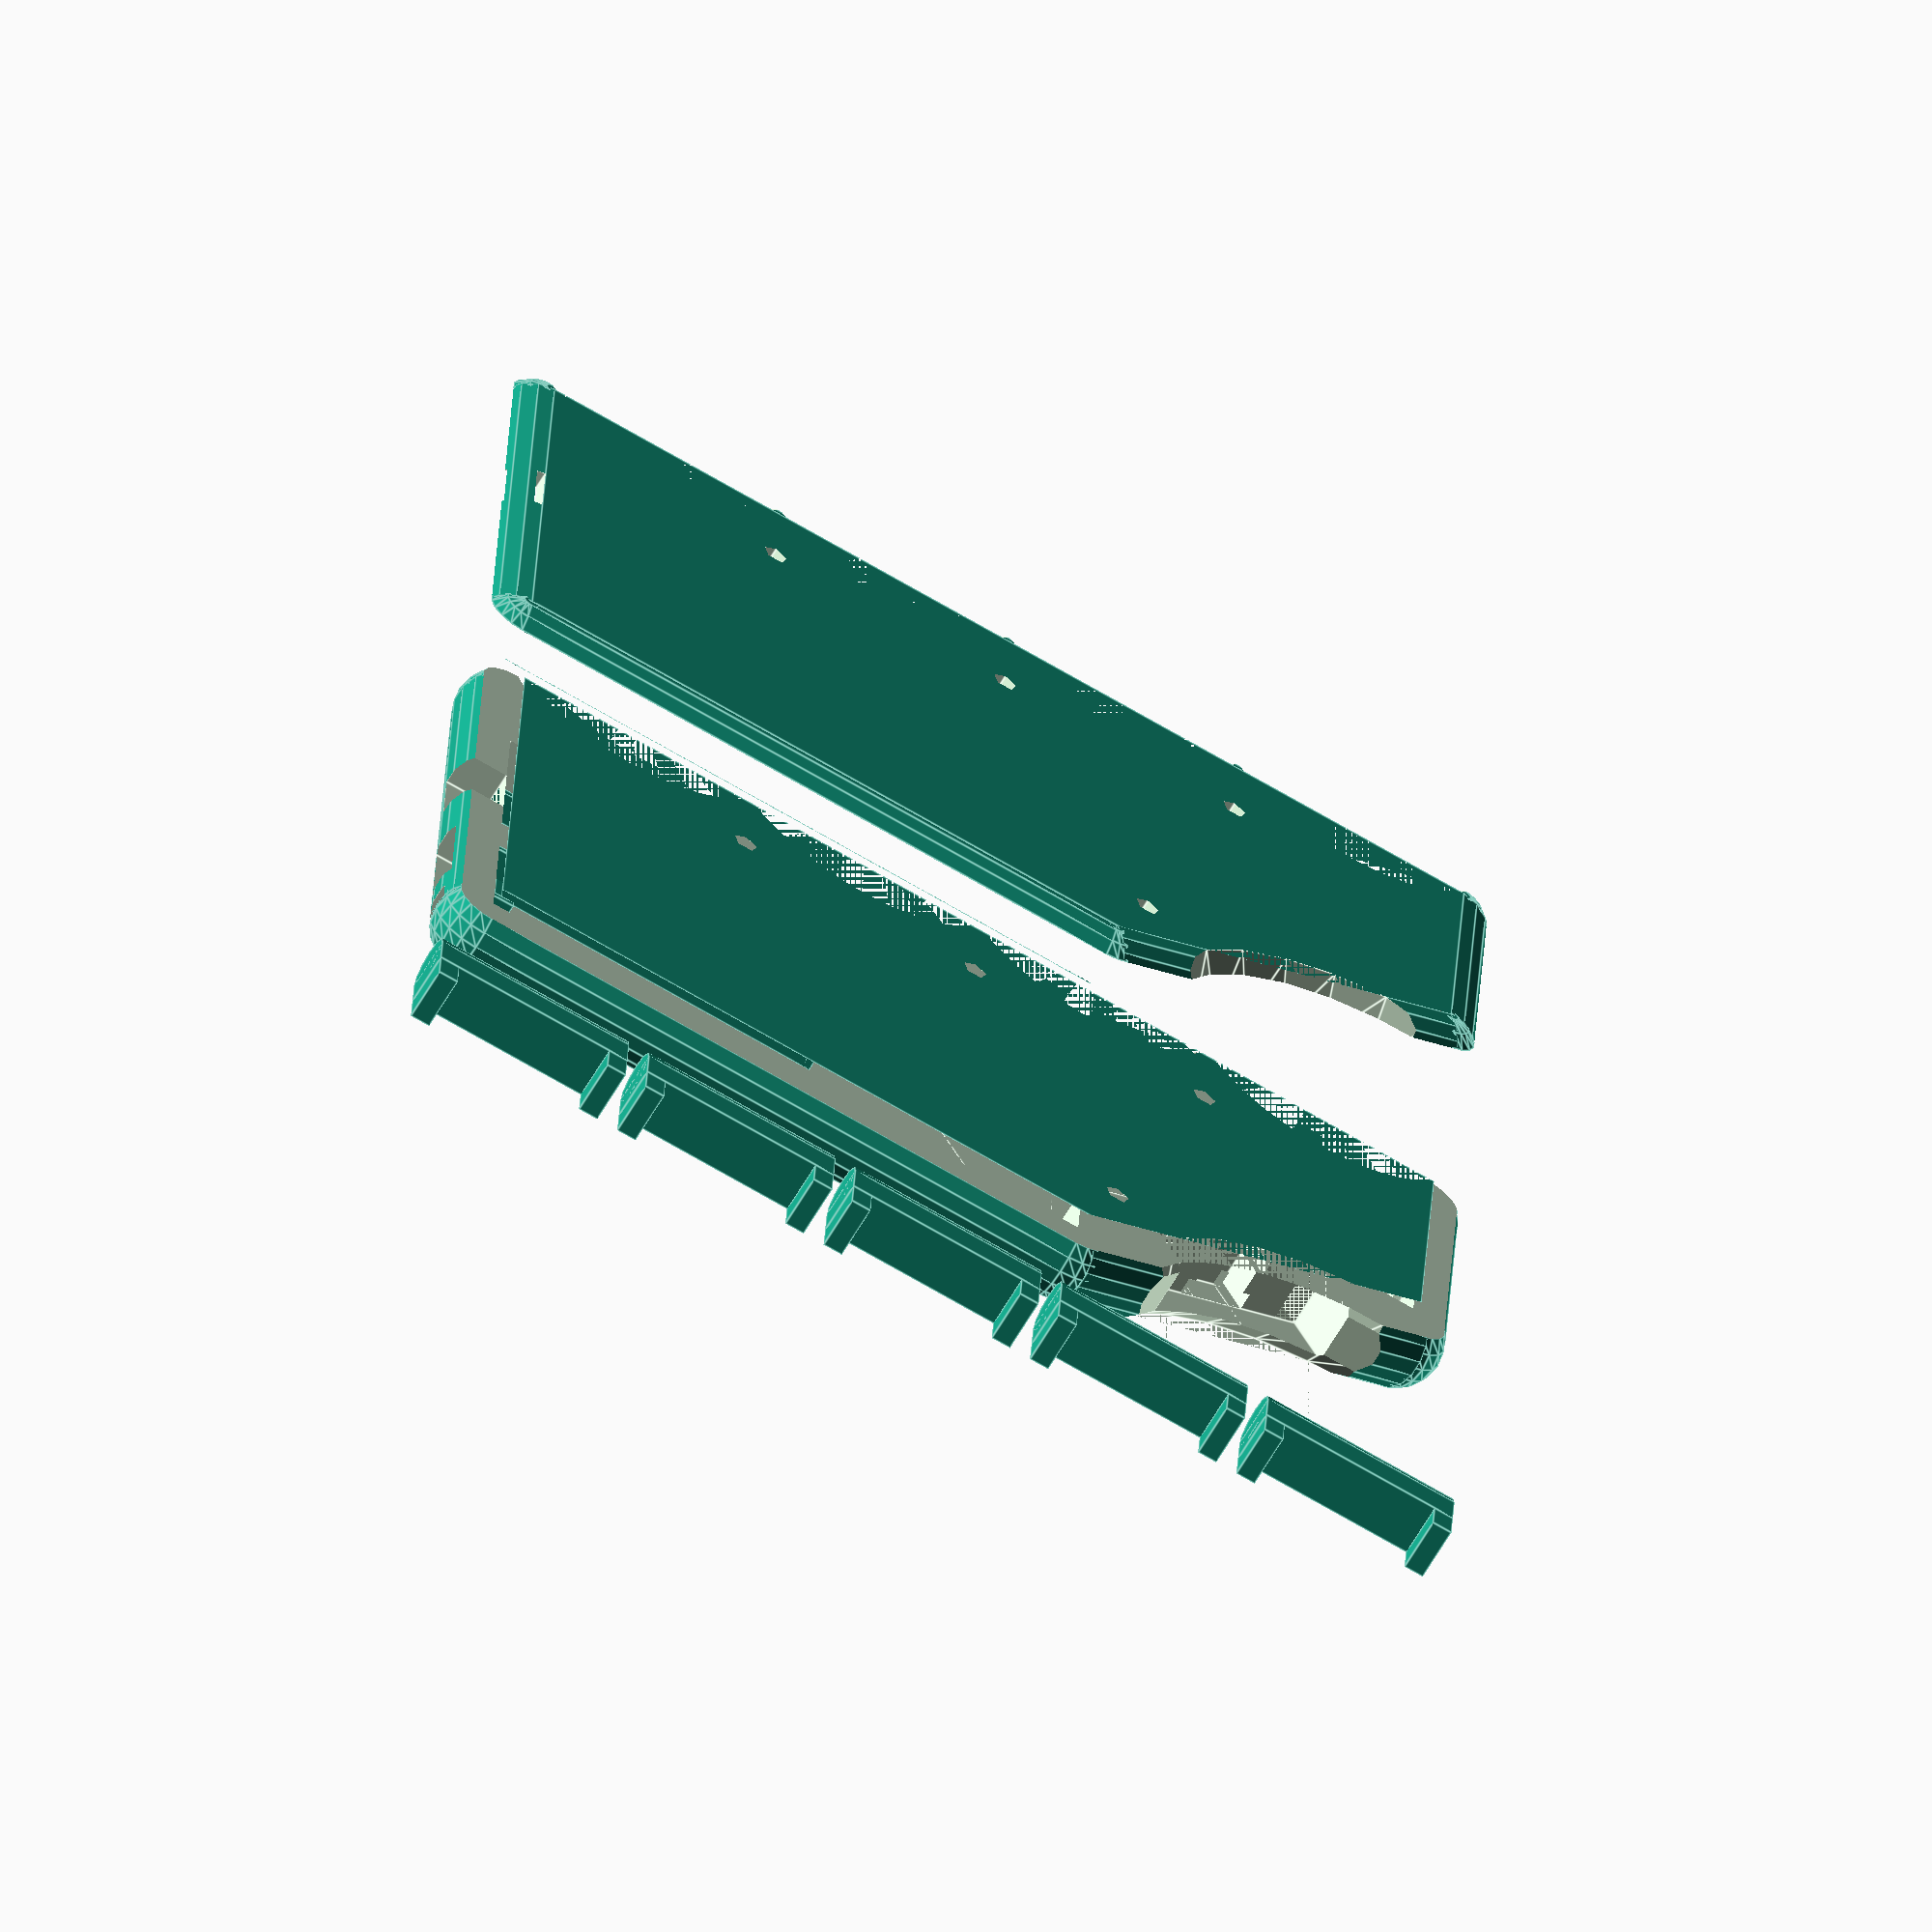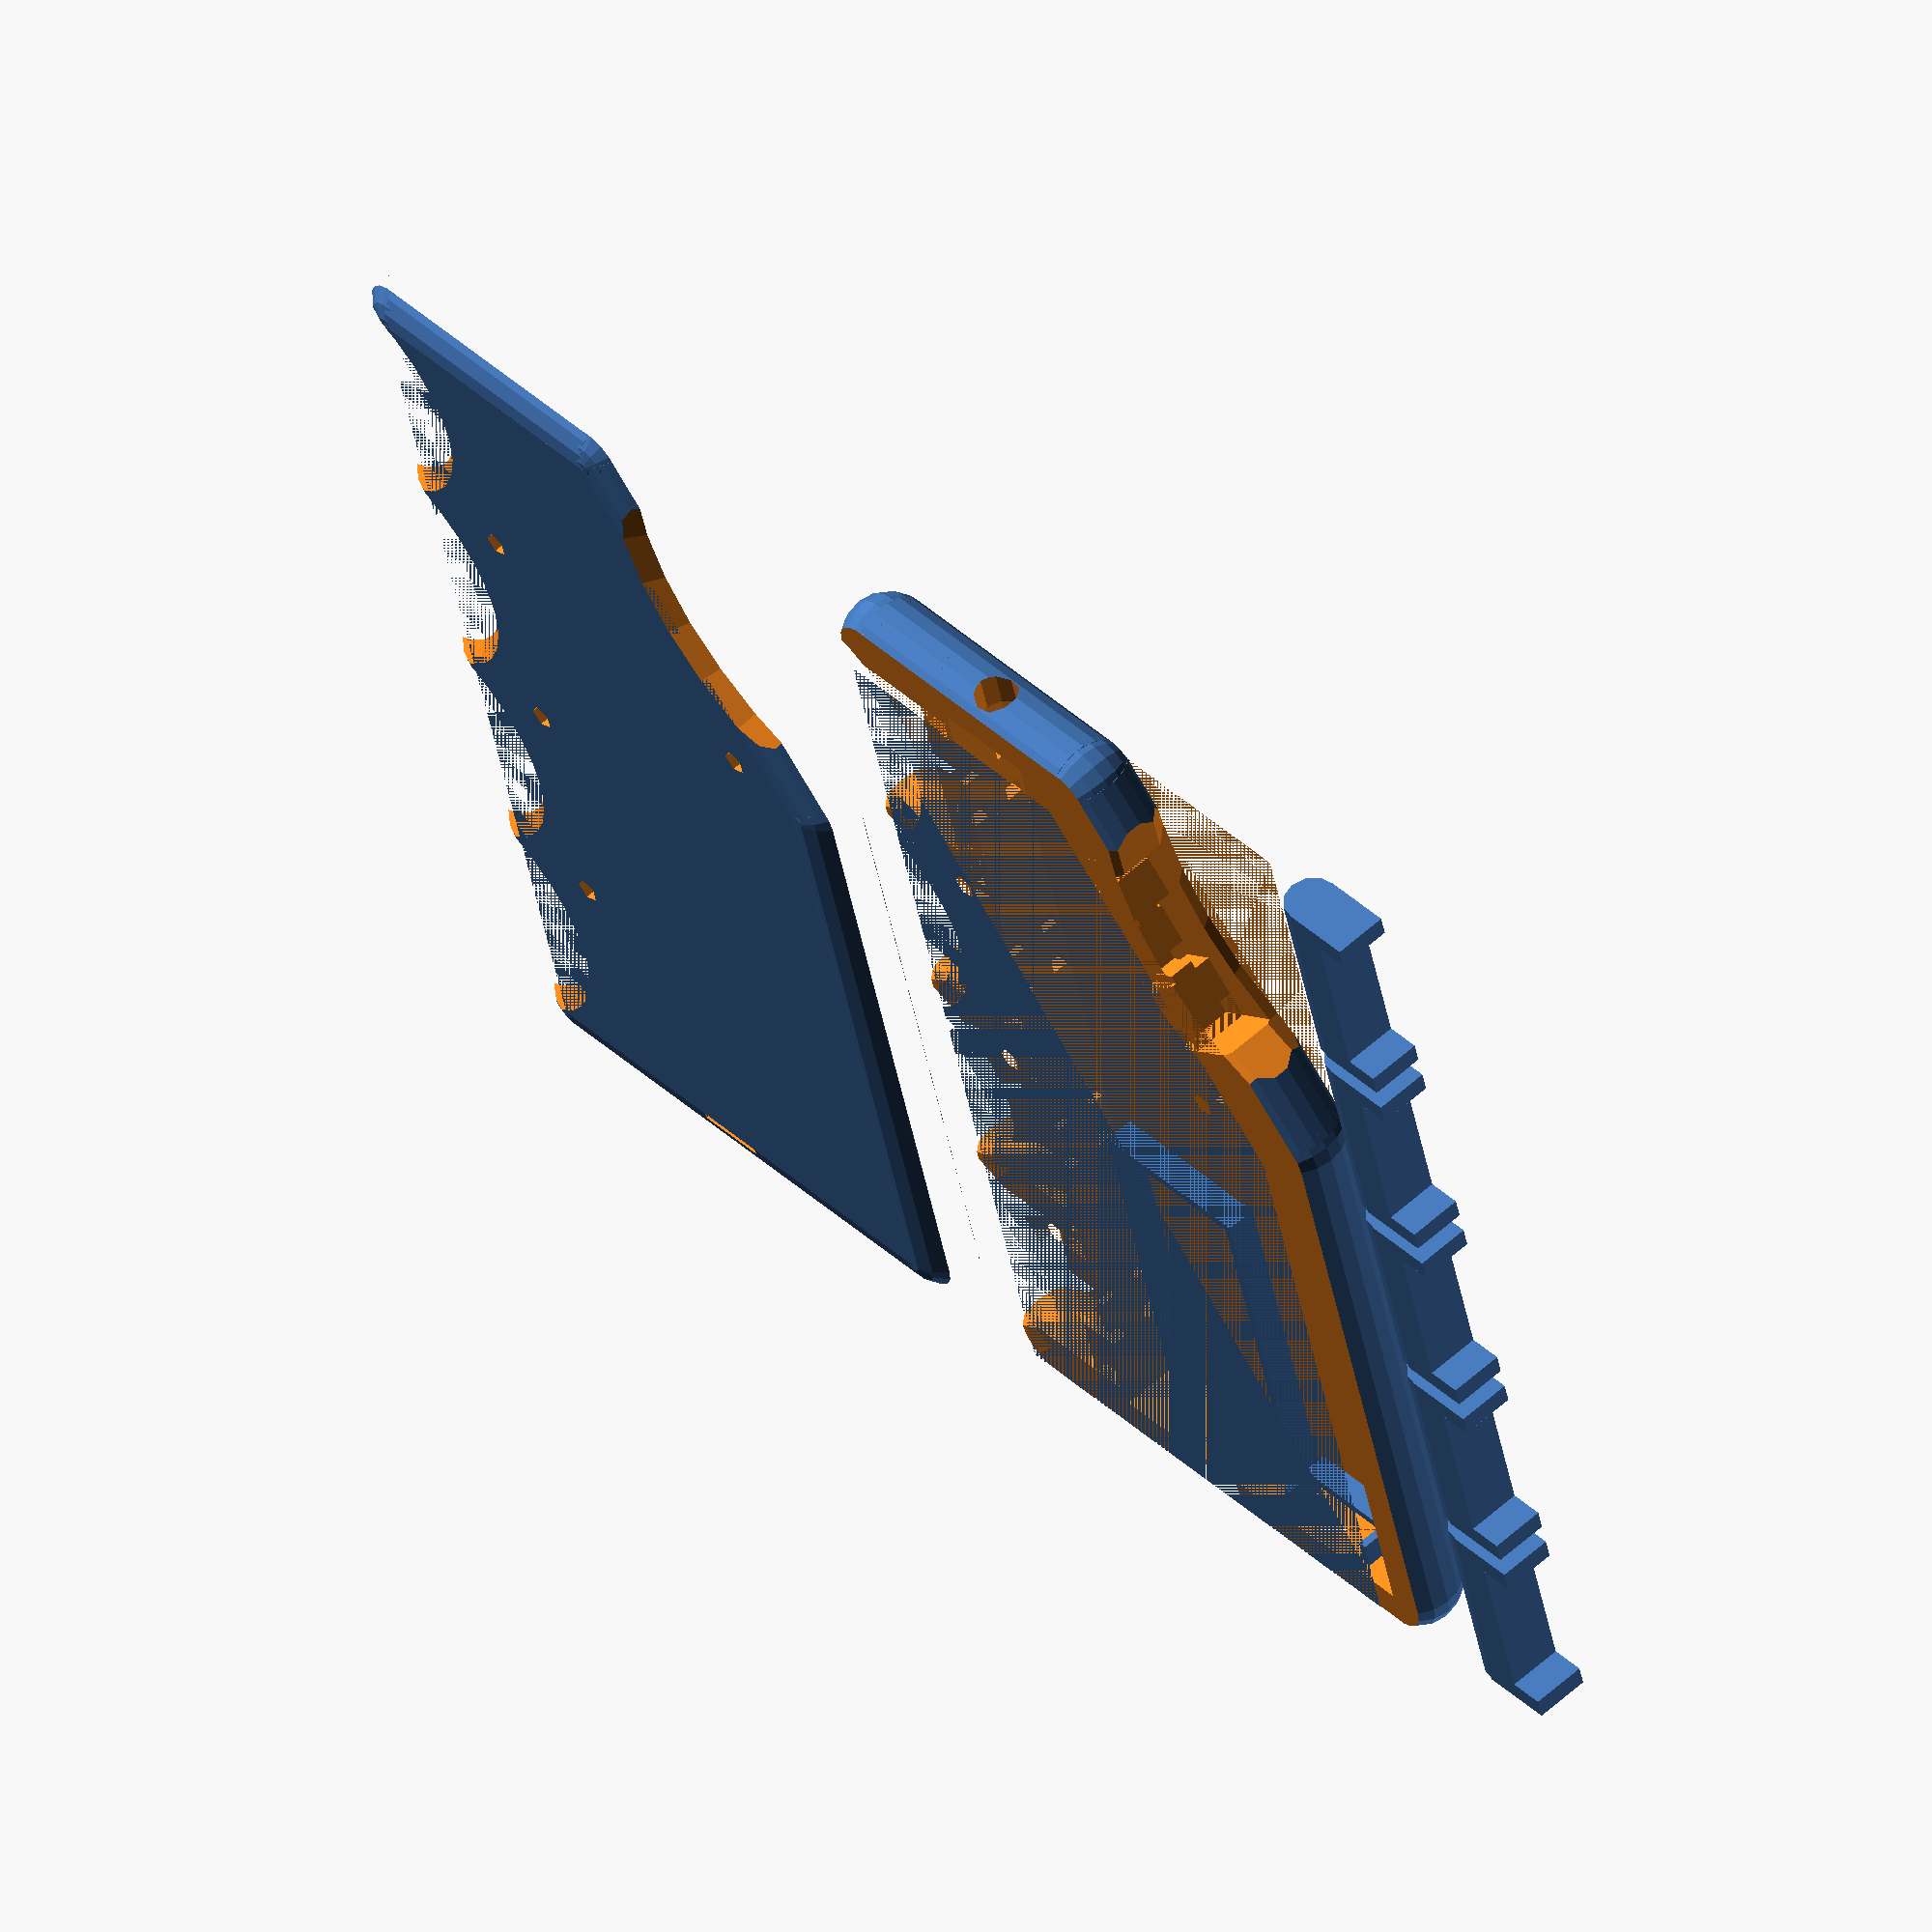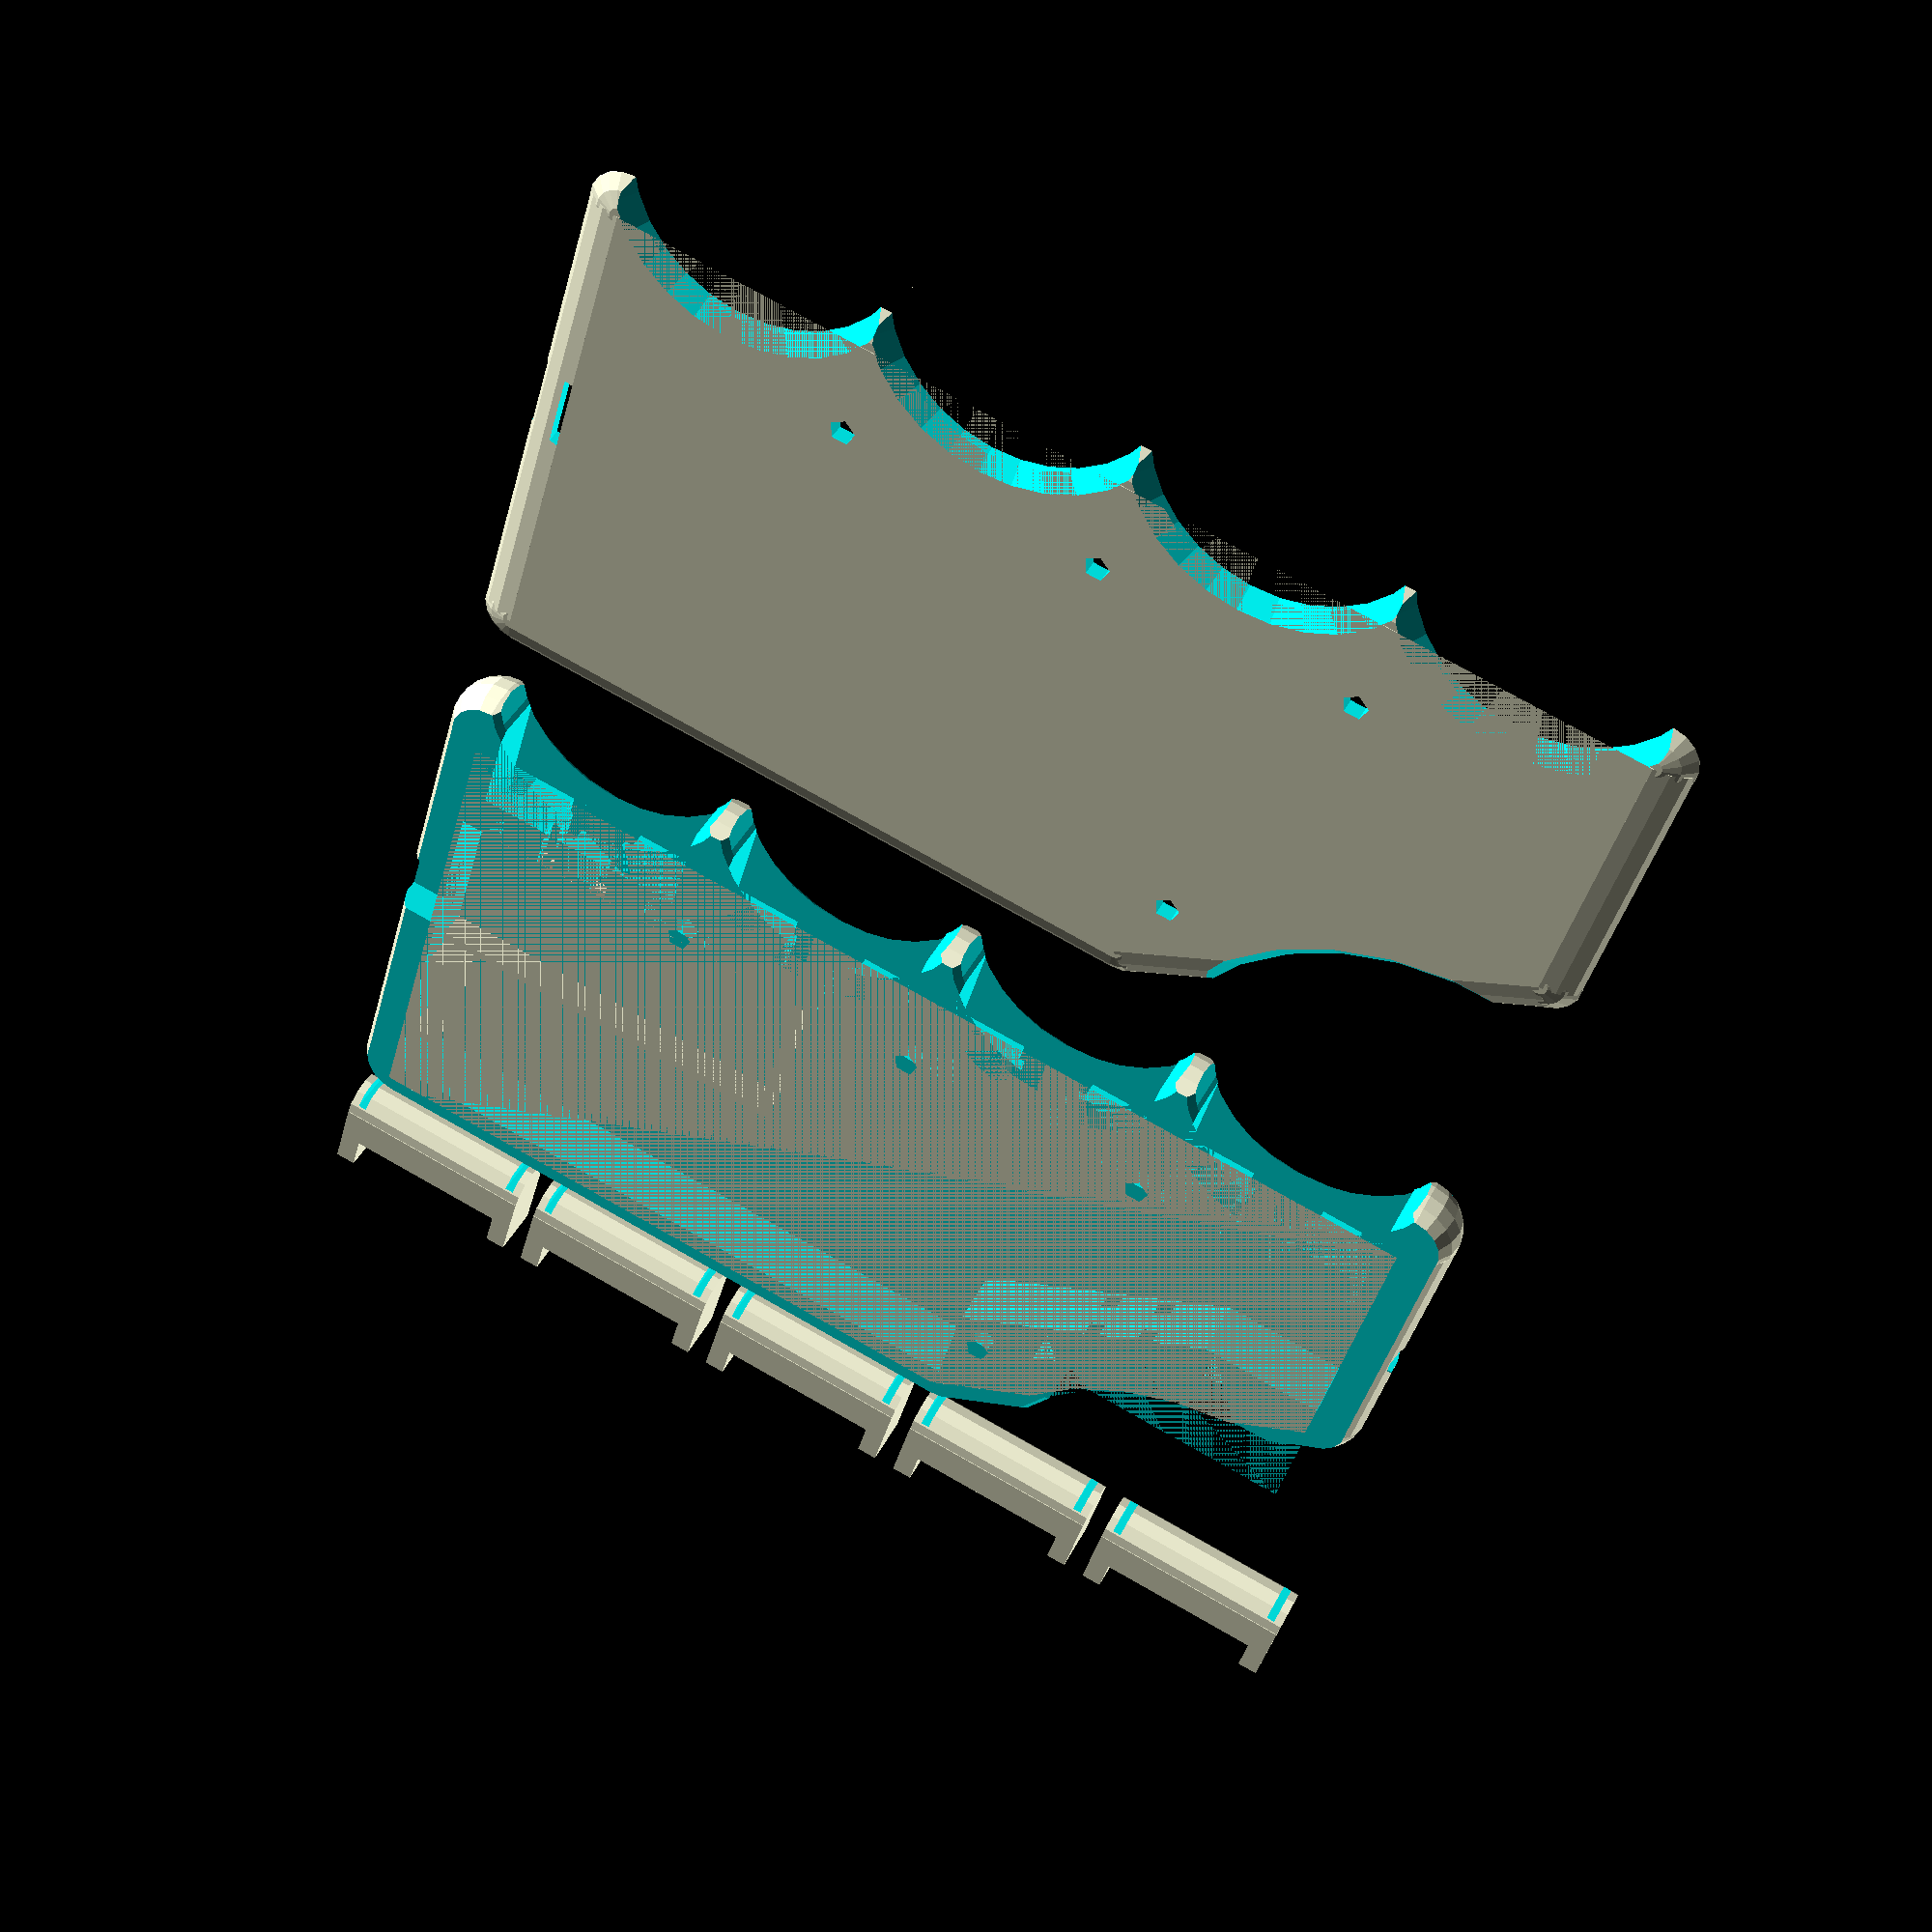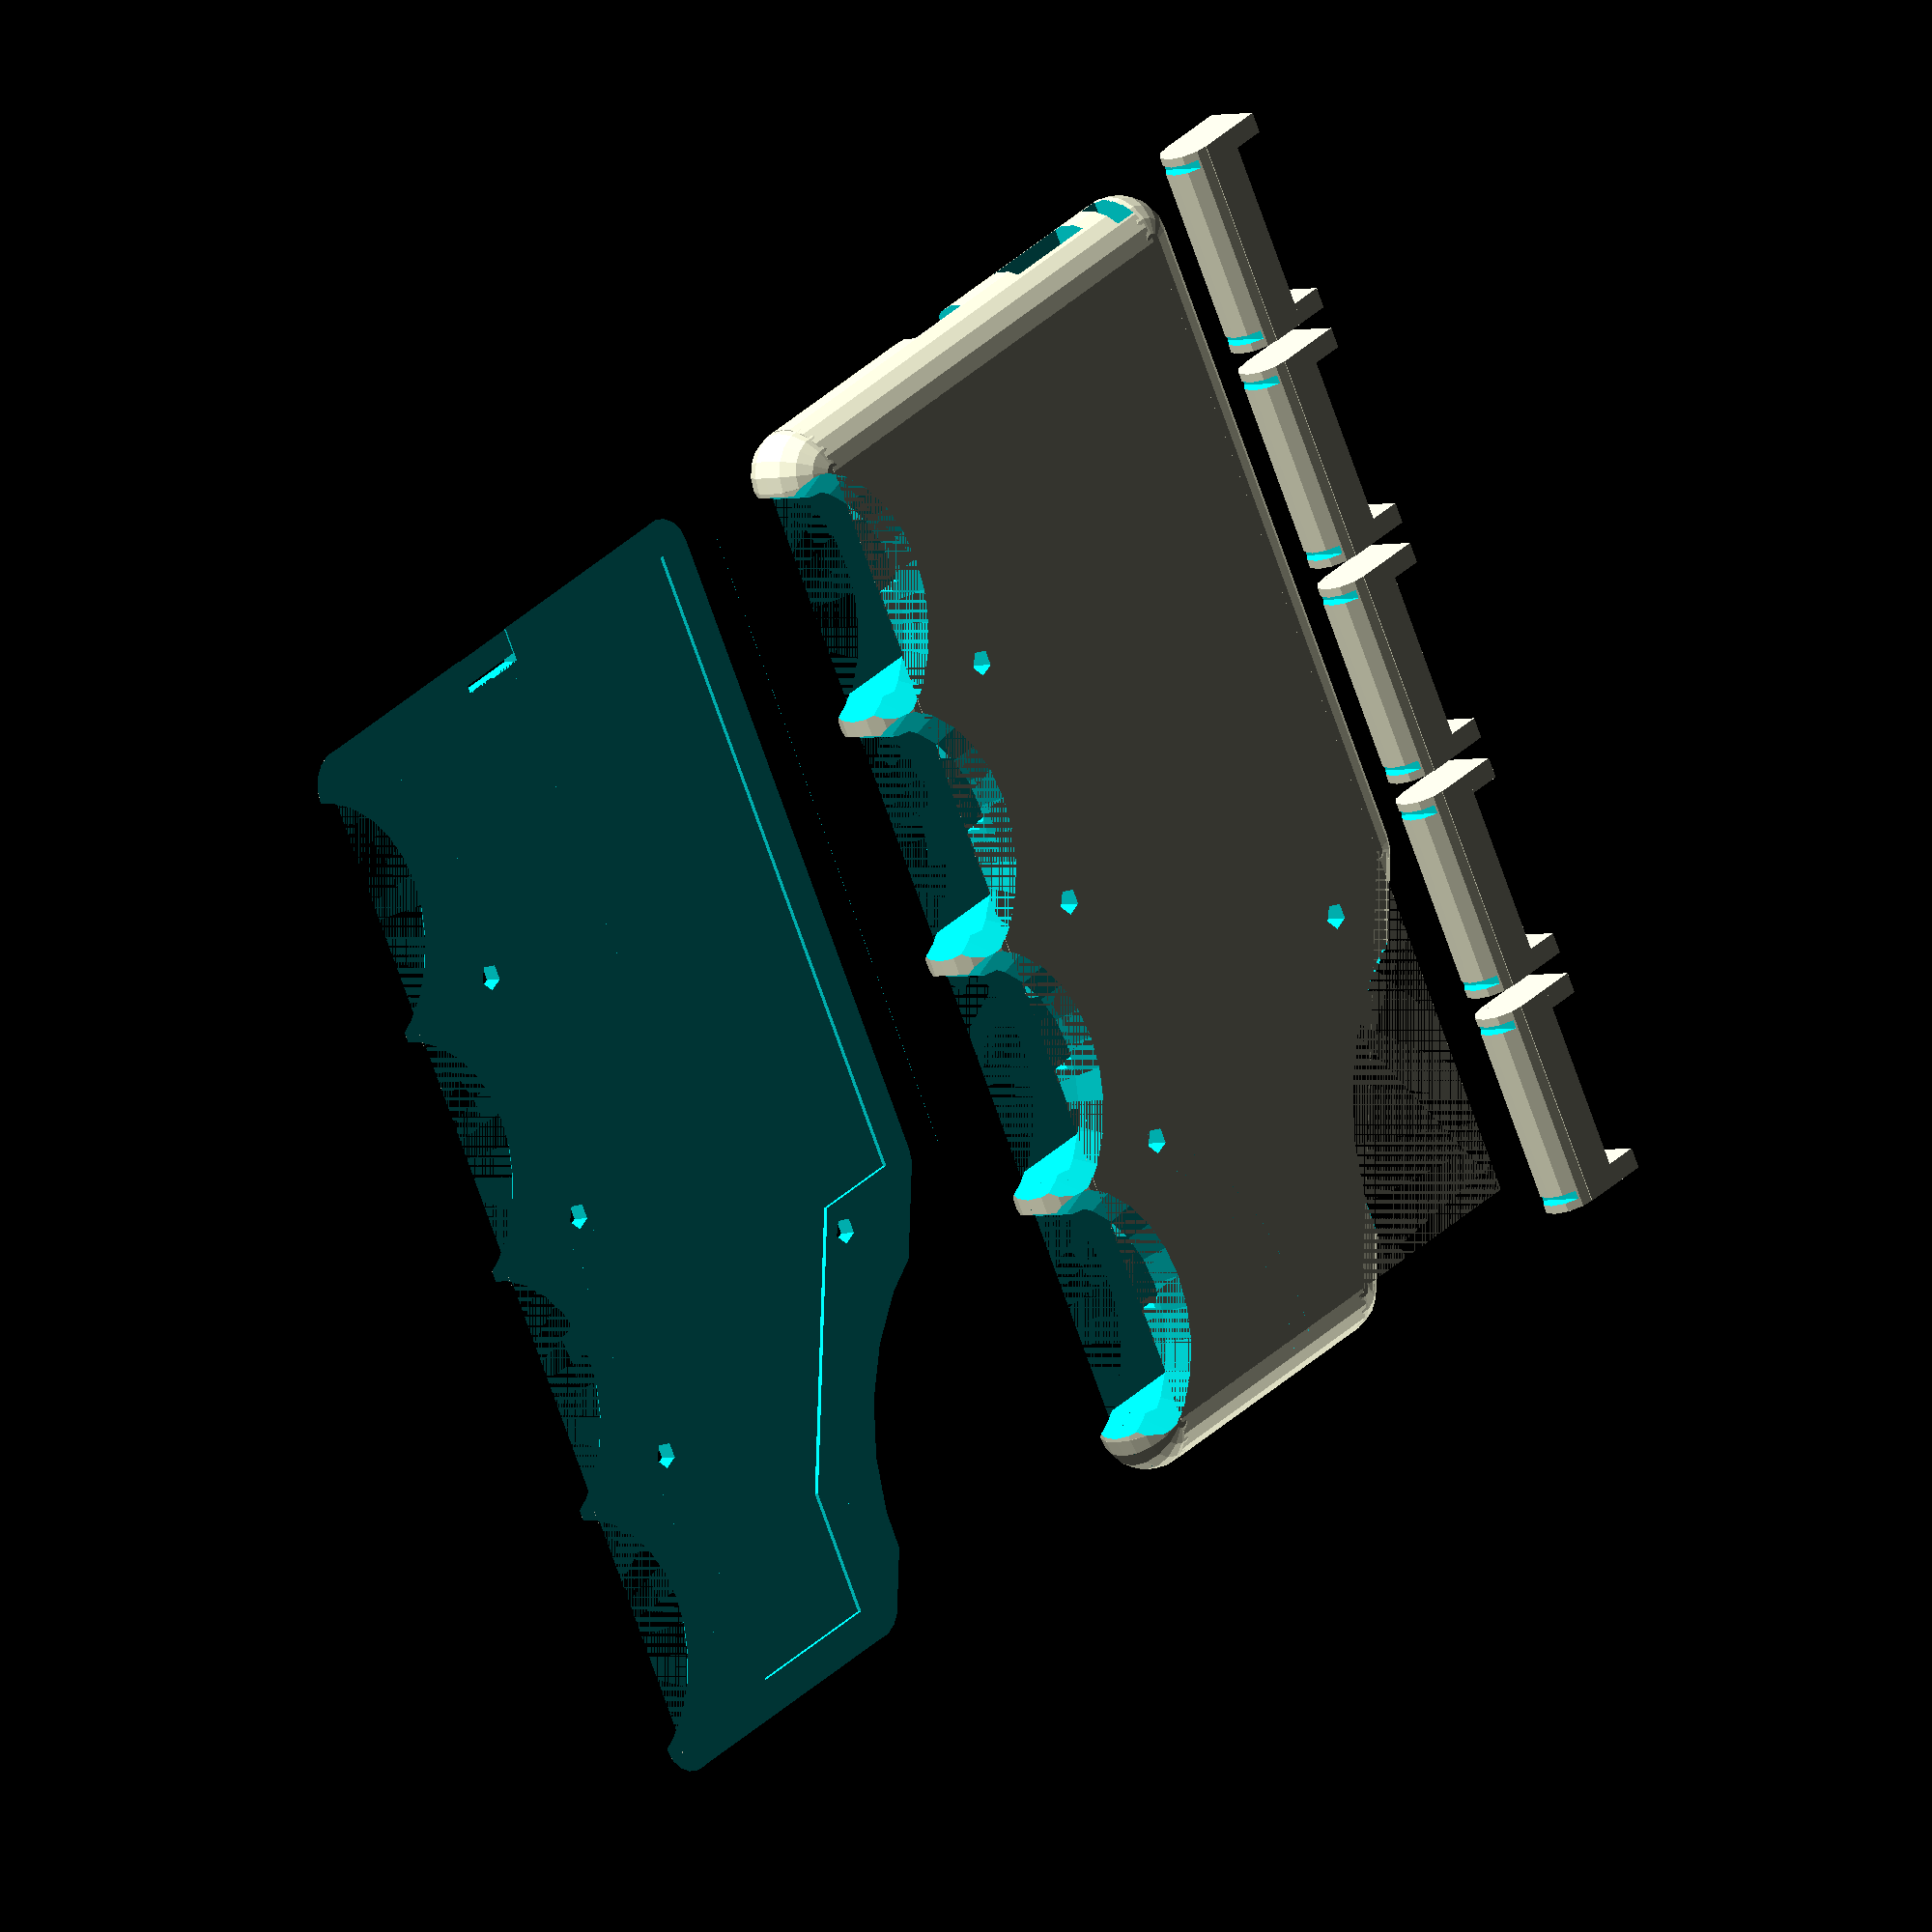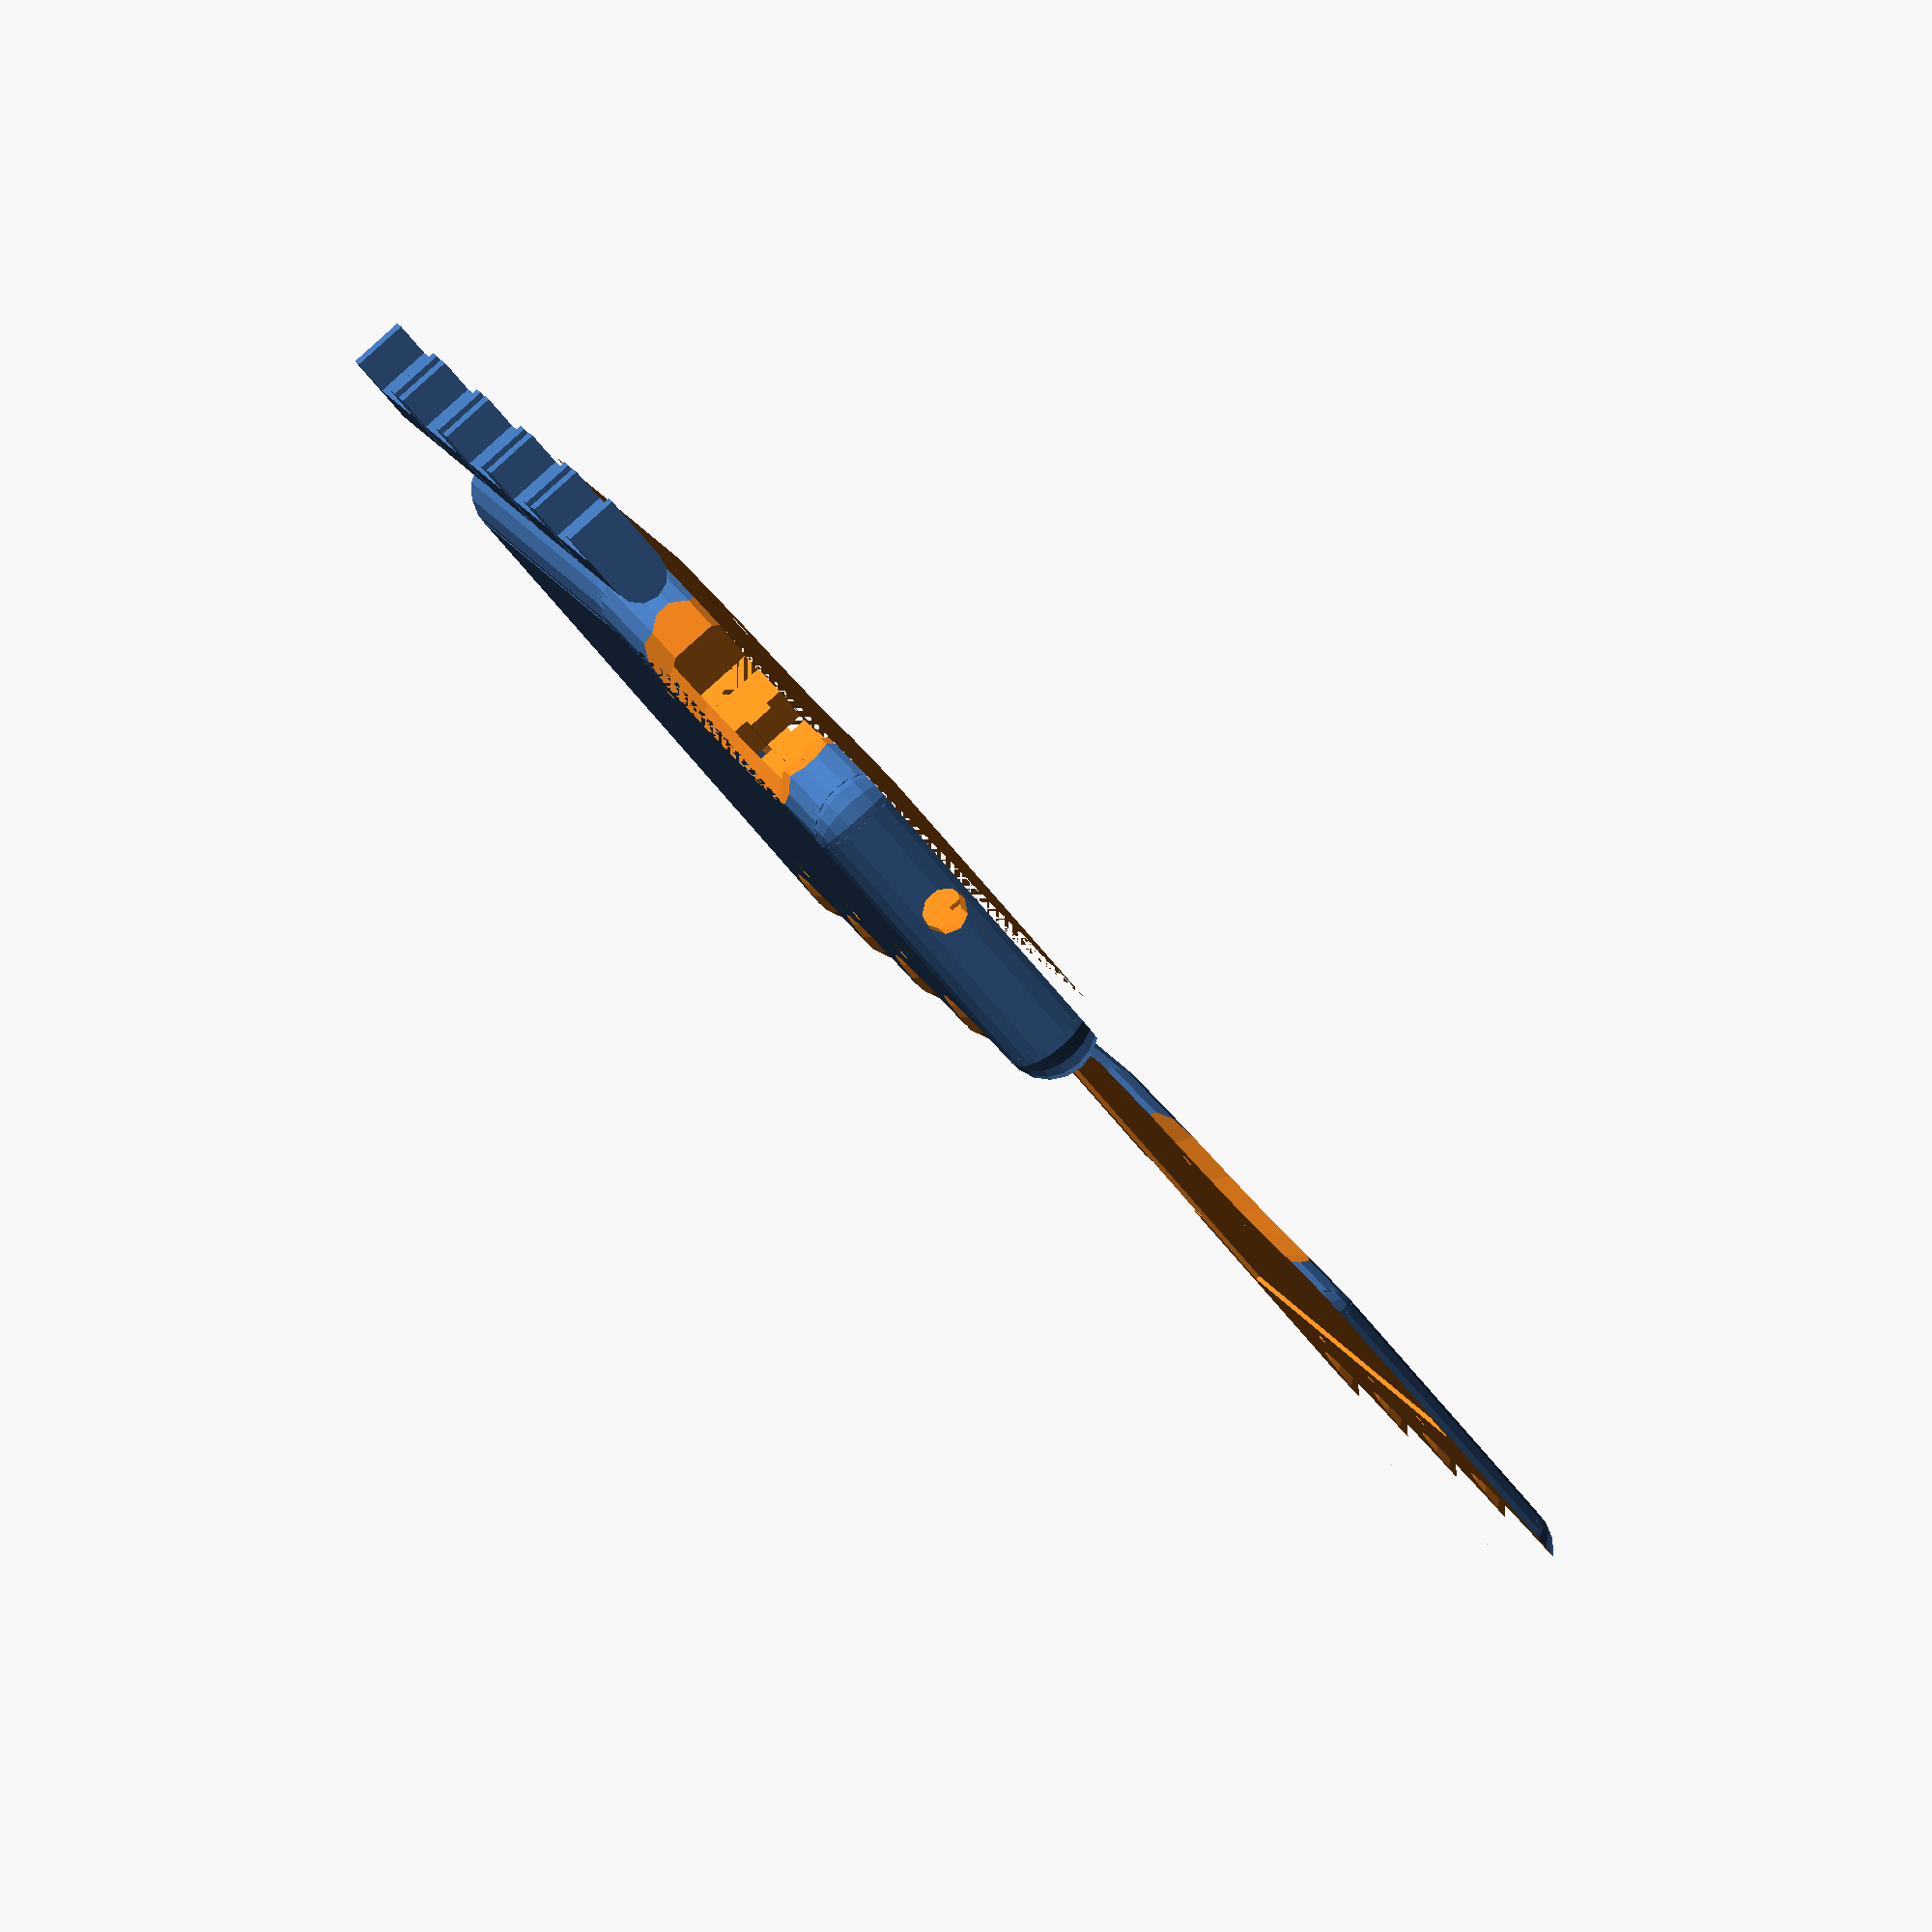
<openscad>

function pythag(a, b) = sqrt(a*a + b*b);
function angle(a, b) = atan(a/b);

visualizeInternalComponents = false;

// this is the accuracy value for Shapeways' "Strong & Flexible Plastics" option
error = 0.15;

// note: AFAIK, "clearance" is a minimum gap in printed parts.  Here, however, it is used
// as a lesser/safer accuracy for gaps between the printed part and foreign objects such as
// circuit boards, which may not have been cut or measured with the same degree of precision.
clearance = 0.5;

containmentWallThick = 1;

nanoLength = 43.2;
nanoWidth = 18.0;
nanoHeightWithoutUsb = 5.4;
nanoHeightToUsbBase = 3.3;
nanoUsbWidth = 7.6;
nanoUsbHeight = 3.9;
nanoLeftMargin = 5;

chargerHeaderLength = 5.10;
chargerHeaderWidth = 2.56;

powerSwitchLength = 11.6;
powerSwitchWidth = 4.0;
powerSwitchDepth = 7.5;
powerSwitchOffset = 12;

ledDomeRadius = 2.5;
ledRimRadius = 2.9;

caseWidth = 70;
caseLength = 130;
caseHeight = 11;

wallThick = caseHeight/2;
lidThick = 1.5;
floorThick = 1.5;
lidMargin = 1;

fingerHeightOffset = 5;
fingerWellDepth = 10;
fingerRad = 15;
thumbWellDepth = wallThick;
thumbWellRadius = 30;
pushButtonWellWidth = 7;
pushButtonWellDepth = 4;
pushButtonBaseThick = 1;
pushButtonLegLength = 4;
pushButtonHeight = 5.0;
pushButtonPressDepth = 0.3;
//pushButtonRadius = 3.5/2;
pushButtonLegProtrusion = pushButtonLegLength - pushButtonBaseThick;
buttonThick = 8;
buttonWidth = pushButtonWellWidth;
buttonLength = 25;
buttonStabilizerWellWidth = 3;
buttonStabilizerRodHeight = pushButtonHeight - (pushButtonPressDepth + 0.5 + error);
totalFingerWellDepth = fingerWellDepth + buttonThick/2 + pushButtonPressDepth + pushButtonWellDepth;
totalThumbWellDepth = thumbWellDepth + buttonThick/2 + pushButtonPressDepth + pushButtonWellDepth;

buttonClearance = 0.3;

thumbBevelLength = 48;
thumbBevelWidth = 31;

thumbBevelAngle = angle(thumbBevelLength-wallThick,thumbBevelWidth-wallThick);
thumbBevelStretch = pythag(thumbBevelLength-wallThick, thumbBevelWidth-wallThick);

thumbKeyOffset = 23;

cavityWidth = caseWidth - wallThick - totalFingerWellDepth - pushButtonBaseThick;
cavityLength = caseLength - (2 * wallThick);

lidWidth = caseWidth - wallThick + lidMargin - totalFingerWellDepth + 3;
lidLength = caseLength - thumbBevelLength - wallThick + 2*lidMargin;

// button well with origin at the center of the base of the switch
// legs of the switch run along the x axis
module pushButtonWell(depth) {
    translate([-pushButtonWellWidth/2, -pushButtonWellWidth/2, 0]) {

		// square well for body of switch
        cube([pushButtonWellWidth,pushButtonWellWidth, depth]);

		// channels for legs/wires of switch
        translate([0,0,-pushButtonLegLength]) {
                translate([-1,0,0]) {
                    cube([2,2,depth+pushButtonLegLength]);
                }
                translate([pushButtonWellWidth-1,0, 0]) {
                    cube([2,2,depth+pushButtonLegLength]);
                } 
                translate([-1,pushButtonWellWidth-2, 0]) {
                    cube([2,2,depth+pushButtonLegLength]);
                } 
                translate([pushButtonWellWidth-1,pushButtonWellWidth-2, 0]) {
                    cube([2,2,depth+pushButtonLegLength]);
                }
        }		
    }

    // rectangular well for button body, and stabilizer wells
    translate([-buttonLength/2,-buttonWidth/2,pushButtonWellDepth]) {
        cube([buttonLength,buttonWidth,buttonThick+pushButtonPressDepth+10]);

        translate([0,0,-pushButtonWellDepth]) {
            cube([buttonStabilizerWellWidth, buttonWidth, pushButtonWellDepth]);
		}

        translate([buttonLength-buttonStabilizerWellWidth,0,-pushButtonWellDepth]) {
            cube([buttonStabilizerWellWidth, buttonWidth, pushButtonWellDepth]);
		}
    }
}

module fingerWell(depth, radius) {
    translate([radius - depth,0,0]) {
        cylinder(h=caseHeight,r=radius);
    }

    translate([radius - depth, 0, wallThick]) {
        cylinder(h=wallThick+.001, r1=radius-wallThick/2, r2=radius+wallThick/2);    
    }

    translate([radius - depth,0,0]) {
        cylinder(h=wallThick+.001, r2=radius-wallThick/2, r1=radius+wallThick/2);    
    }
}

// create the lid
// buffer: hyper-extends the lid, for better rendering
// shrinkage: clearance around the edges of the lid
module lid(buffer, shrinkage) {
    translate([0,0,-buffer]) {
        translate([wallThick-lidMargin+shrinkage,wallThick-lidMargin+shrinkage,0]) {
            cube([lidWidth,lidLength,lidThick+buffer]);
        }
        translate([thumbBevelWidth,wallThick-lidMargin+shrinkage,0]) {
            cube([lidWidth-thumbBevelWidth+wallThick,cavityLength+(lidMargin-shrinkage)*2,lidThick+buffer]);
        }

        // note: currently no "shrinkage" on this edge
        translate([thumbBevelWidth,caseLength-wallThick,caseHeight]) {
            rotate([0,0,180+thumbBevelAngle]) {
                rotate([0,90,0]) {
                    translate([0,0,thumbKeyOffset]) {
                        rotate([0,90,-90]) {
                            translate([0,wallThick,wallThick-totalThumbWellDepth]) {
                                rotate([180,0,0]) {
                                    translate([-27,-wallThick,pushButtonBaseThick]) {
                                        translate([0,0,-6]) {
                                            cube([47,lidThick+buffer,20]);
                                        }
                                    }
                                }
                            }
                        }
                    }
                }
            }
        }
    }
}

module button() {
    difference() {
        union() {
                    translate([buttonClearance,buttonWidth/2,buttonWidth/2]) {
                        rotate([0,90,0]) { cylinder(h=buttonLength-2*buttonClearance,r=buttonWidth/2-buttonClearance); }
                    }

                    translate([buttonClearance,buttonClearance,buttonWidth/2]) {
                        cube([buttonLength-2*buttonClearance,buttonWidth-2*buttonClearance,buttonThick-buttonWidth/2]);
                    }

                    translate([buttonClearance,buttonClearance,buttonThick]) {
                        cube([buttonStabilizerWellWidth-2*buttonClearance, buttonWidth-2*buttonClearance, buttonStabilizerRodHeight]);
		            }

                    translate([buttonLength-buttonStabilizerWellWidth+buttonClearance,buttonClearance,buttonThick]) {
                        cube([buttonStabilizerWellWidth-2*buttonClearance, buttonWidth-2*buttonClearance, buttonStabilizerRodHeight]);
		            }
        }

        translate([buttonClearance+1,0,0]) { cube([1,buttonWidth,2]); }
        translate([buttonLength-buttonClearance-2,0,0]) { cube([1,buttonWidth,2]); }

        //translate([0,buttonWidth/2,buttonWidth/2]) {
        //    rotate([0,90,0]) { cylinder(h=buttonLength+1,r=buttonWidth/3); }
        //}

        //translate([buttonLength/2,buttonWidth/2,buttonThick-0.5]) {
        //    cylinder(h=1,r=pushButtonRadius);
        //}
    }
}

module screwHoles() {
    translate([0,0,-1]) {
        translate([15,caseLength-thumbBevelLength-wallThick+9,0]) { cylinder(h=caseHeight+2,r=1.5); }

        translate([wallThick+cavityWidth+2.5,caseLength-fingerHeightOffset-fingerRad*2,0]) { cylinder(h=caseHeight+2,r=1.5); }
        translate([wallThick+cavityWidth+2.5,caseLength-fingerHeightOffset-fingerRad*4,0]) { cylinder(h=caseHeight+2,r=1.5); }
        translate([wallThick+cavityWidth+2.5,caseLength-fingerHeightOffset-fingerRad*6,0]) { cylinder(h=caseHeight+2,r=1.5); }
    }
}

module caseConvexHull() {
		// box with thumb bevel
        difference() {
            translate([wallThick, wallThick,0]) {
                cube([caseWidth-caseHeight,caseLength-caseHeight,caseHeight]);
            }
            translate([thumbBevelWidth,caseLength-wallThick,-1]) {
                rotate([0,0,thumbBevelAngle]) {
                    rotate([0,-90,0]) { 
                        cube([caseHeight+1, 100, thumbBevelStretch]);
                    }
                }
            }
        }

        translate([wallThick,wallThick,wallThick]) {
            sphere(wallThick);
            rotate([-90,0,0]) {
                cylinder(h=caseLength-thumbBevelLength-wallThick, r=wallThick);
            }
            rotate([0,90,0]) {
                cylinder(h=caseWidth-caseHeight, r=wallThick);
            }
        }
        translate([caseWidth-wallThick,wallThick,wallThick]) {
            sphere(wallThick);
            rotate([-90,0,0]) {
                cylinder(h=caseLength-caseHeight, r=wallThick);
            }
        }
        translate([caseWidth-wallThick,caseLength-wallThick,wallThick]) {
            sphere(wallThick);
        }

		// thumb bevel
		translate([wallThick,caseLength-thumbBevelLength,wallThick]) {
            sphere(wallThick);
        }
        translate([thumbBevelWidth,caseLength-wallThick,wallThick]) {
            sphere(wallThick);
            rotate([0,90,0]) {
                cylinder(h=caseWidth-thumbBevelWidth-wallThick, r=wallThick);
            }
            rotate([0,0,180+thumbBevelAngle]) {
                rotate([0,90,0]) { 
                    cylinder(h=thumbBevelStretch, r=wallThick);
                }
            }
        }
}

module basicCase() {
  difference() {
    caseConvexHull();

    // inner compartment
    translate([wallThick,wallThick,lidThick]) {
        cube([cavityWidth,caseLength-thumbBevelLength-wallThick,caseHeight-floorThick-lidThick]);
    }
    translate([thumbBevelWidth+2,wallThick,lidThick]) {
        cube([cavityWidth-thumbBevelWidth+wallThick-2,cavityLength,caseHeight-floorThick-lidThick]);
    }

    /*
    // depression for lid
    lid(1,0);
    */

    screwHoles();

    // finger button wells
    for (i = [0:3]) {
        translate([
            caseWidth,
            caseLength - fingerHeightOffset - fingerRad * (1 + 2 * i),
        0]) {

            fingerWell(fingerWellDepth, fingerRad);

            // well and channels for push button switch and wires
            translate([-totalFingerWellDepth,0,caseHeight/2]) {
                rotate([0,90,0]) { rotate([0,0,90]) {
                    pushButtonWell(pushButtonWellDepth+fingerRad);
                }}
            }
        }      
    }

    // thumb button well
    translate([thumbBevelWidth,caseLength-wallThick,caseHeight]) {
        rotate([0,0,180+thumbBevelAngle]) {
            rotate([0,90,0]) {
                translate([0,0,thumbKeyOffset]) {
                    rotate([0,90,0]) { rotate([0,0,-90]) {
                        //cube([50,100,200]);

                        translate([wallThick,0,0]) {
                            fingerWell(thumbWellDepth, thumbWellRadius);
                        }
                    }}

                    rotate([0,90,-90]) {
                        translate([0,wallThick,wallThick-totalThumbWellDepth]) {
                            pushButtonWell(pushButtonWellDepth+100);

                            rotate([180,0,0]) {
                                translate([-27,-wallThick+lidThick,pushButtonBaseThick]) {
                                    cube([39,caseHeight-floorThick-lidThick,15]);
                                    cube([22,caseHeight-floorThick-lidThick,20]);
                                }
                            }
                        }
                    }
                }
            }
        }
    }

    // hole for status LED
    translate([cavityWidth+wallThick-ledRimRadius-3,caseLength+1,wallThick]) {
    	    rotate(a=[90,0,0]) {
            cylinder(h=wallThick+2,r=ledDomeRadius+error);

            // note: the rim depression uses a larger error/clearance, since it doesn't need
            // to fit tightly and can't be filed down
            translate([0,0,wallThick]) {
                cylinder(h=10+1,r=ledRimRadius+clearance);
            }
        }  
    }

    // hole for battery charger headers
	translate([wallThick,0,caseHeight-floorThick-chargerHeaderLength-2*error]) {
        cube([chargerHeaderWidth+2*error,wallThick,chargerHeaderLength+2*error]);
    }

    // hole for SPDT Mini Power Switch
    translate([powerSwitchOffset,0,wallThick-powerSwitchWidth/2-error]) {
        cube([powerSwitchLength+2*error,wallThick,powerSwitchWidth+2*error]);
    }

    // hole for USB port
    translate([wallThick+cavityWidth-nanoLeftMargin-nanoWidth/2-nanoUsbWidth/2-clearance,0,caseHeight-floorThick-nanoHeightToUsbBase-nanoUsbHeight-clearance]) {
        cube([nanoUsbWidth+2*clearance,wallThick,nanoUsbHeight+clearance]);
    }
    // trim off the thin remainder above the USB port which would be problematic to print,
    // and make it harder to get the Nano into its socket anyway
    translate([wallThick+cavityWidth-nanoLeftMargin-nanoWidth/2-nanoUsbWidth/2-clearance,wallThick-lidMargin,0]) {
        cube([nanoUsbWidth+2*clearance,lidMargin,2]);
    }
  }
}

difference() {
    basicCase();
    cube([caseWidth, caseLength, (caseHeight-buttonWidth)/2+0.0001]);
}

translate([caseWidth + 10, 0, 0]) {
    difference() {
        basicCase();
        translate([0,0,(caseHeight-buttonWidth)/2]) {
            cube([caseWidth, caseLength, caseHeight]);
        }
    }
}

/*
// lid
translate([0,0,caseHeight + 2]) {
    difference() {
       // the gap of 0.4 was determined by taking into account the 0.15mm accuracy of
       // the device and the 0.15% error by longest axis of the material, keeping in mind
	   // that there are always a pair of gaps across the lid from each other.
       // 0.4mm is actually larger than necessary in the horizontal (narrower) dimension.
       lid(0,0.4);

       screwHoles();
    }
}
*/

// buttons
// Note: the buttons are oriented so as to make the longest surfaces the most smooth
translate([-5,0,10]) {
    for (i = [0:4]) {
        translate([0,i*(buttonLength+2),0]) { rotate([90,180,-90]) {
            //cube([10,20,40]);

            button();
        }}     
    }
}

// electronic components
translate([wallThick,wallThick,0]) {
    // power switch
    translate([powerSwitchOffset-wallThick,0,wallThick-powerSwitchWidth/2-error]) {
        translate([-containmentWallThick,0,0]) {
            cube([containmentWallThick,powerSwitchDepth-wallThick+error+containmentWallThick,caseHeight-floorThick-wallThick+powerSwitchWidth/2+error]);
        }
        translate([powerSwitchLength+2*error,0,0]) {
            cube([containmentWallThick,powerSwitchDepth-wallThick+error+containmentWallThick,caseHeight-floorThick-wallThick+powerSwitchWidth/2+error]);
        }
        translate([-containmentWallThick,0,powerSwitchWidth+2*error]) {
            cube([powerSwitchLength+2*(containmentWallThick+error),powerSwitchDepth-wallThick+error+containmentWallThick,caseHeight-floorThick-wallThick-powerSwitchWidth/2-error]);
        }
        translate([-containmentWallThick,powerSwitchDepth-wallThick+error,powerSwitchWidth+2*error-1]) {
            cube([powerSwitchLength+2*(containmentWallThick+error),containmentWallThick,1]);
        }
    }

    // container for Arduino Nano v3.0
    translate([cavityWidth-nanoLeftMargin-nanoWidth,0,0]) {
        translate([0,0,caseHeight-floorThick-nanoHeightToUsbBase-error]) {
            translate([-containmentWallThick-clearance,0,0]) {
                cube([containmentWallThick,nanoLength+clearance+containmentWallThick,nanoHeightToUsbBase+error]);
            }
            translate([nanoWidth+clearance,0,0]) {
                cube([containmentWallThick,nanoLength+clearance+containmentWallThick,nanoHeightToUsbBase+error]);
            }
            translate([-containmentWallThick-clearance,nanoLength+clearance,0]) {
                cube([nanoWidth+2*(clearance+containmentWallThick),containmentWallThick,nanoHeightToUsbBase+error]);
            }
        }
    }

    if (visualizeInternalComponents) {
        // Arduino Nano v3.0
        translate([0,0,-10]) {
            cube([nanoWidth,nanoLength,nanoHeightWithoutUsb]);
        }

        // Surface Transducer - Small
        translate([thumbBevelWidth-wallThick+4,caseLength-2*wallThick-21.4-4,-10]) {
           cube([13.8,21.4,7.9]);
        }
        // Bluetooth Modem - BlueSMiRF Silver -- 42.0 x 16.0 x 3.9
        translate([1,31,-10]) { cube([16,42,3.9]); }
        // Polymer Lithium Ion Battery - 110mAh
        translate([-40,3,-10]) { cube([12,28,5.7]); }
        // Polymer Lithium Ion Battery - 400mAh
	    translate([18,47,-10]) { cube([25,35,5]); }
        // Triple Axis Accelerometer & Gyro Breakout - MPU-6050
        translate([1,4,-10]) { cube([15.5, 25.7, 2.5]); }
    }
}

</openscad>
<views>
elev=244.6 azim=87.2 roll=30.4 proj=o view=edges
elev=120.5 azim=194.6 roll=313.0 proj=o view=wireframe
elev=139.0 azim=73.8 roll=334.9 proj=p view=solid
elev=3.1 azim=151.7 roll=313.9 proj=o view=solid
elev=93.1 azim=195.9 roll=131.9 proj=o view=solid
</views>
